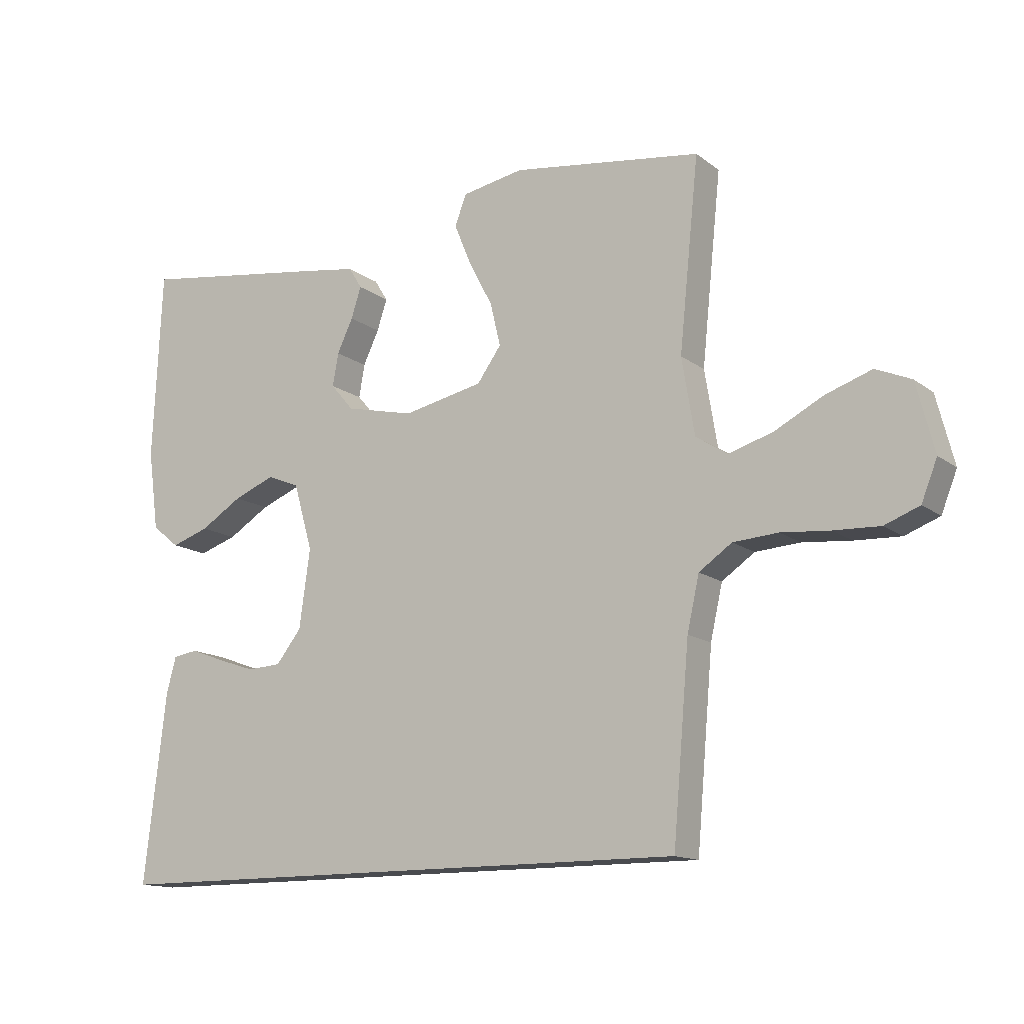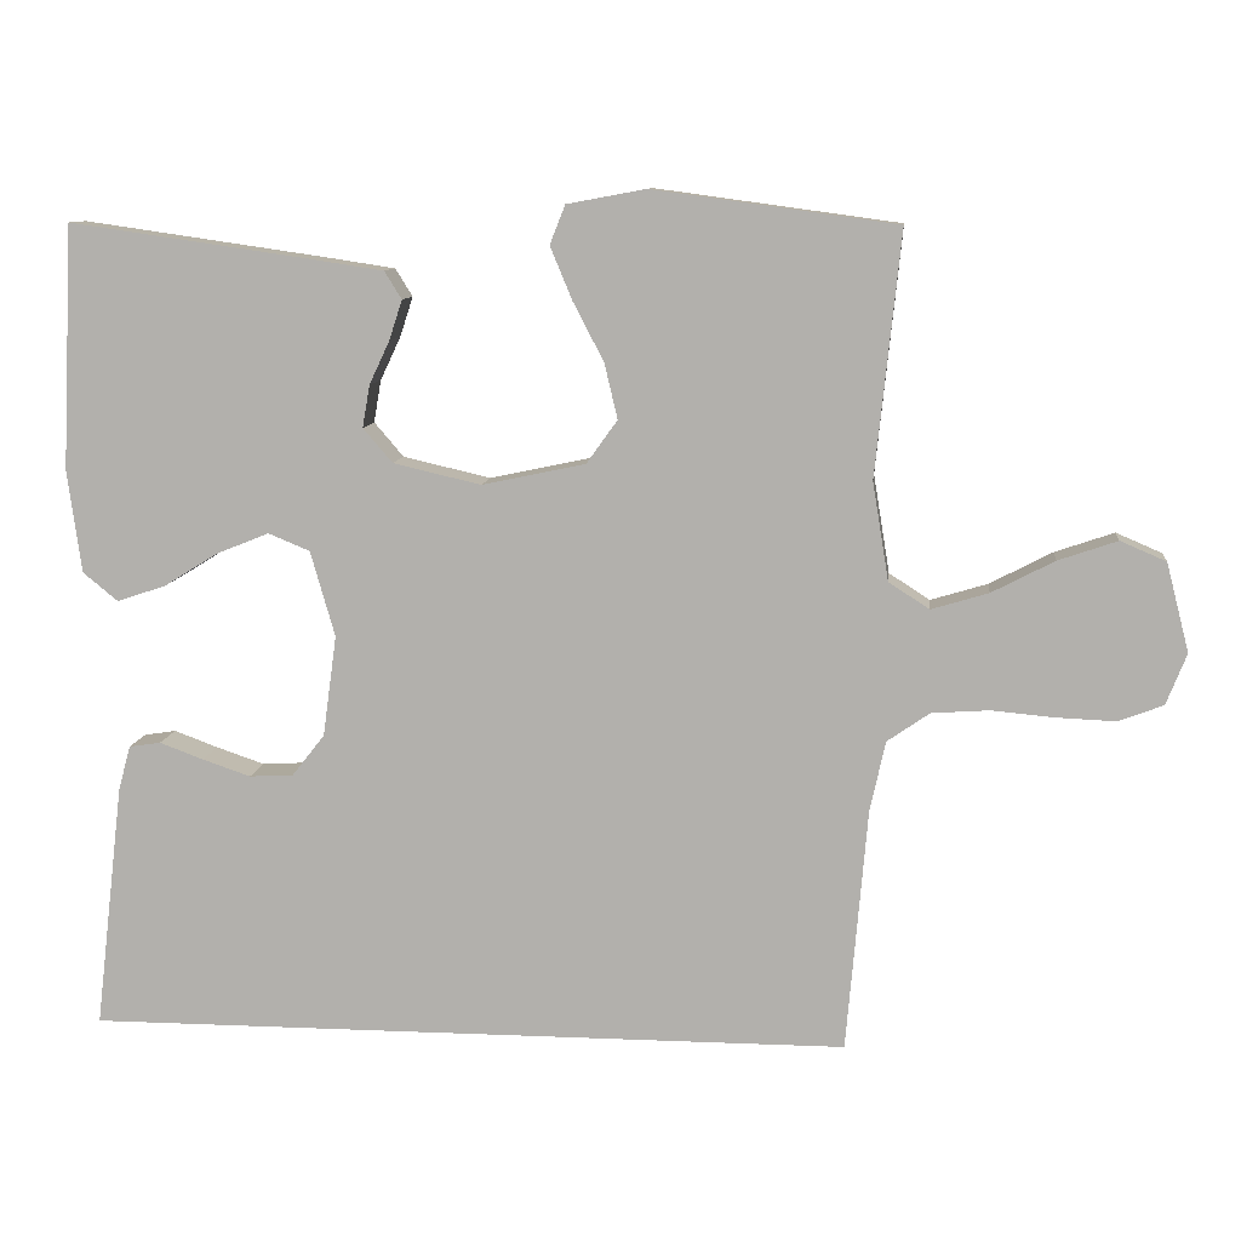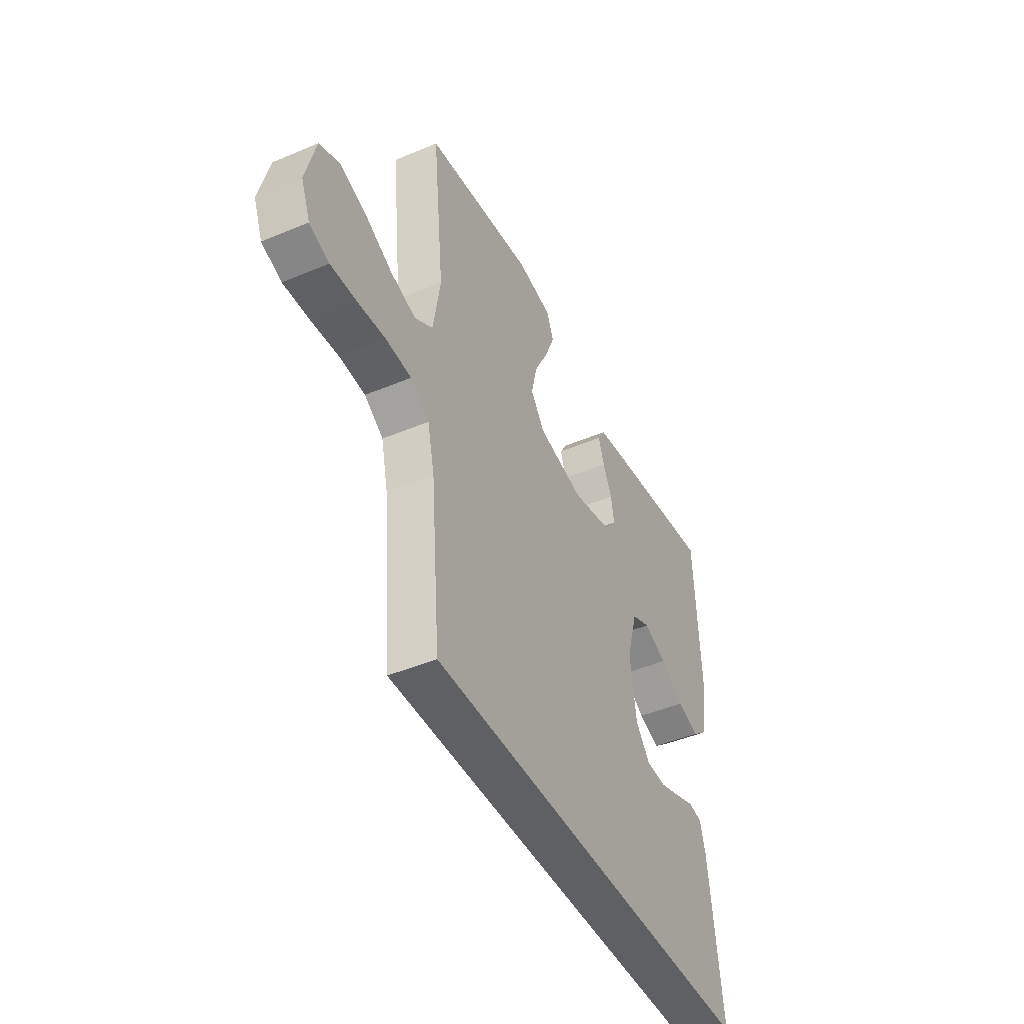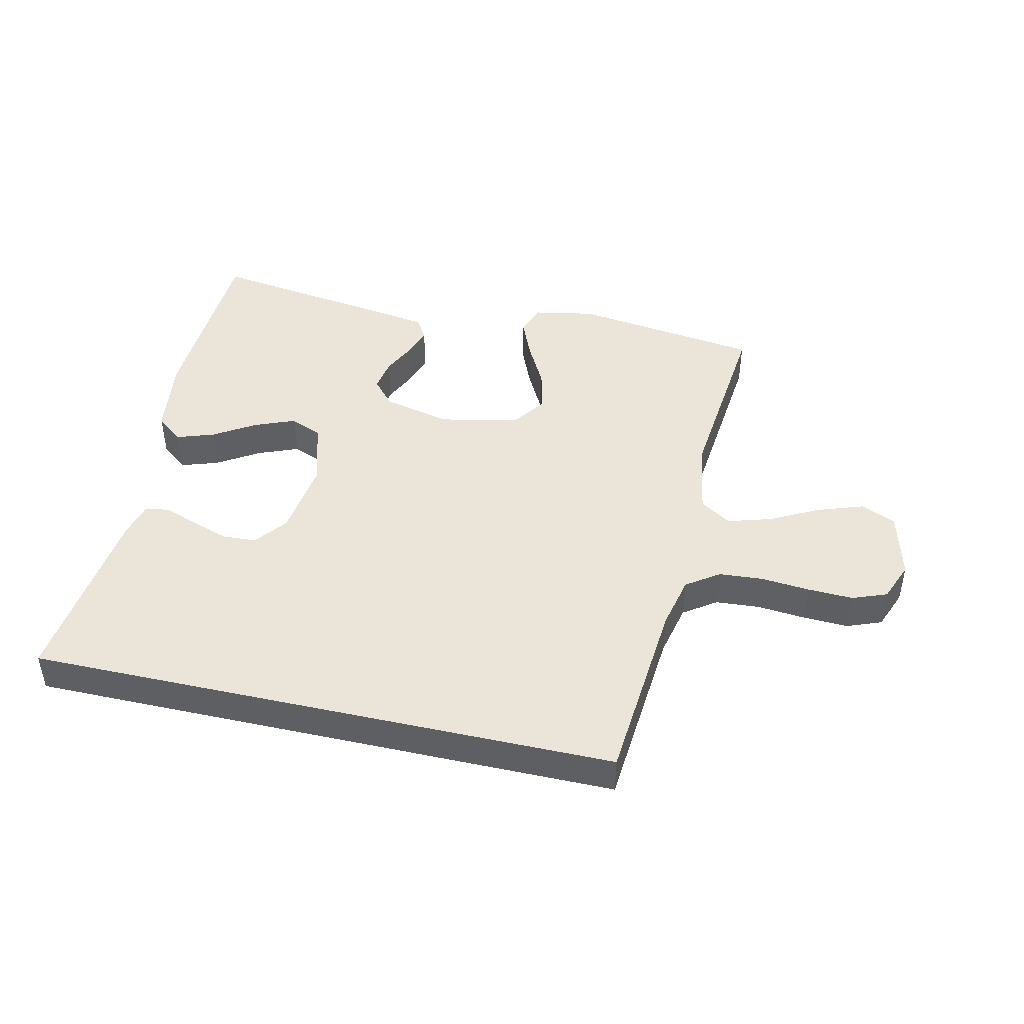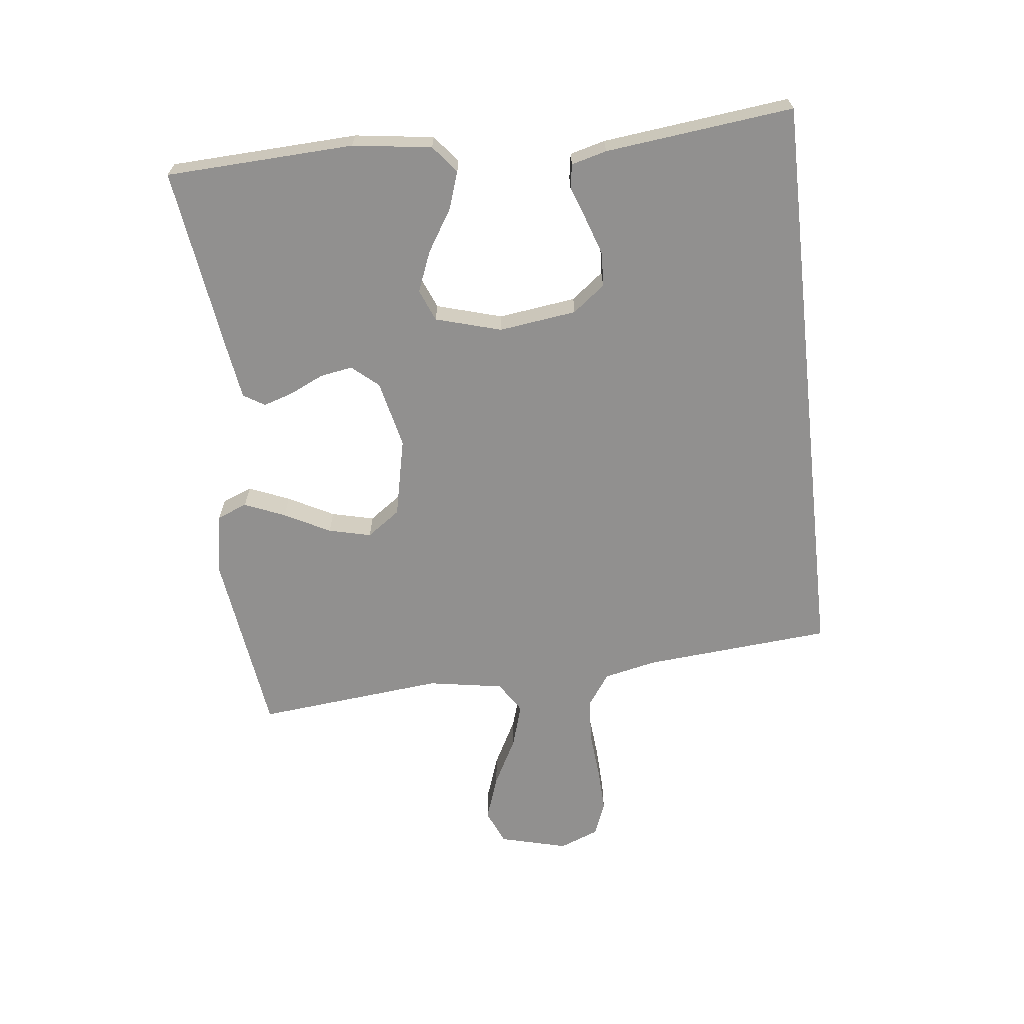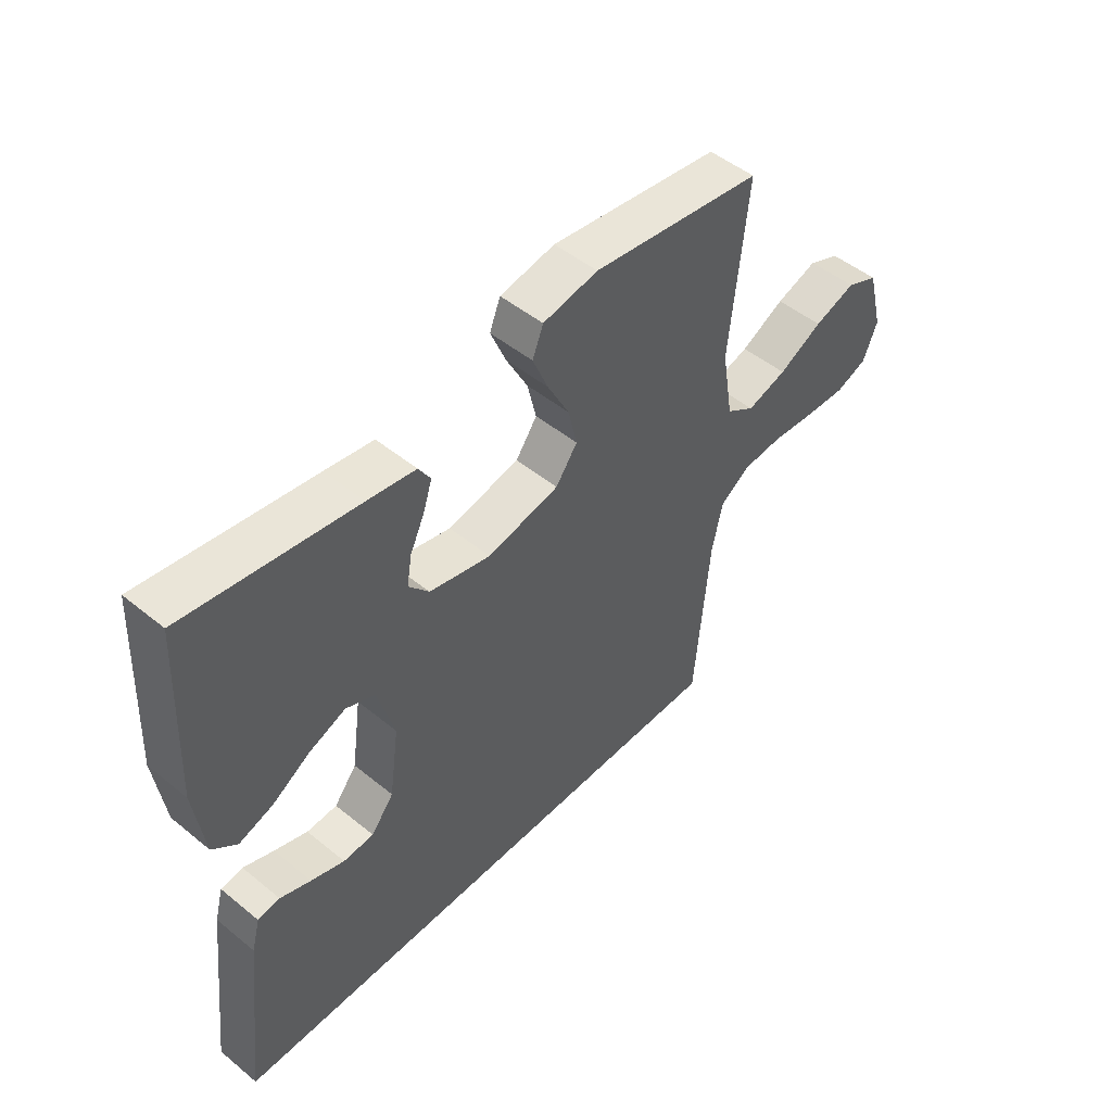
<metadata>
{"format":"obj","ext":"obj","renderer":"f3d","projection":"perspective","resolution":1024,"background":"white","views":[{"elev":-13.8,"azim":-147.8,"up":"+Z"},{"elev":9.8,"azim":-173.7,"up":"+Z"},{"elev":-44.8,"azim":-63.9,"up":"+Z"},{"elev":45.4,"azim":-167.3,"up":"+Y"},{"elev":-65.7,"azim":96.4,"up":"+Y"},{"elev":49.2,"azim":132.1,"up":"+Z"}]}
</metadata>
<code>
v -0.5 0.07 0.5
v -0.2 0.07 0.541
v -0.103 0.07 0.523
v -0.084 0.07 0.475
v -0.111 0.07 0.41
v -0.149 0.07 0.337
v -0.165 0.07 0.269
v -0.127 0.07 0.216
v 0 0.07 0.189
v 0.108 0.07 0.214
v 0.144 0.07 0.256
v 0.135 0.07 0.308
v 0.11 0.07 0.361
v 0.094 0.07 0.41
v 0.115 0.07 0.444
v 0.2 0.07 0.457
v 0.5 0.07 0.5
v 0.514 0.07 0.2
v 0.497 0.07 0.074
v 0.454 0.07 0.039
v 0.394 0.07 0.059
v 0.328 0.07 0.1
v 0.263 0.07 0.126
v 0.212 0.07 0.105
v 0.182 0.07 0
v 0.199 0.07 -0.124
v 0.239 0.07 -0.175
v 0.293 0.07 -0.178
v 0.352 0.07 -0.158
v 0.406 0.07 -0.138
v 0.445 0.07 -0.144
v 0.46 0.07 -0.2
v 0.495 0.07 -0.5
v -0.445 0.07 -0.5
v -0.471 0.07 -0.2
v -0.49 0.07 -0.115
v -0.542 0.07 -0.079
v -0.613 0.07 -0.074
v -0.69 0.07 -0.081
v -0.763 0.07 -0.084
v -0.818 0.07 -0.063
v -0.843 0.07 0
v -0.815 0.07 0.109
v -0.759 0.07 0.133
v -0.686 0.07 0.108
v -0.609 0.07 0.068
v -0.539 0.07 0.047
v -0.489 0.07 0.079
v -0.469 0.07 0.2
v -0.5 0 0.5
v -0.2 0 0.541
v -0.103 0 0.523
v -0.084 0 0.475
v -0.111 0 0.41
v -0.149 0 0.337
v -0.165 0 0.269
v -0.127 0 0.216
v 0 0 0.189
v 0.108 0 0.214
v 0.144 0 0.256
v 0.135 0 0.308
v 0.11 0 0.361
v 0.094 0 0.41
v 0.115 0 0.444
v 0.2 0 0.457
v 0.5 0 0.5
v 0.514 0 0.2
v 0.497 0 0.074
v 0.454 0 0.039
v 0.394 0 0.059
v 0.328 0 0.1
v 0.263 0 0.126
v 0.212 0 0.105
v 0.182 0 0
v 0.199 0 -0.124
v 0.239 0 -0.175
v 0.293 0 -0.178
v 0.352 0 -0.158
v 0.406 0 -0.138
v 0.445 0 -0.144
v 0.46 0 -0.2
v 0.495 0 -0.5
v -0.445 0 -0.5
v -0.471 0 -0.2
v -0.49 0 -0.115
v -0.542 0 -0.079
v -0.613 0 -0.074
v -0.69 0 -0.081
v -0.763 0 -0.084
v -0.818 0 -0.063
v -0.843 0 0
v -0.815 0 0.109
v -0.759 0 0.133
v -0.686 0 0.108
v -0.609 0 0.068
v -0.539 0 0.047
v -0.489 0 0.079
v -0.469 0 0.2
f 43 44 45 46
f 43 46 47
f 42 43 47
f 41 42 47
f 38 39 40 41
f 38 41 47
f 37 38 47 48
f 32 33 34 35
f 32 35 36
f 29 30 31 32
f 28 29 32
f 27 28 32
f 27 32 36
f 26 27 36 37
f 19 20 21 22
f 19 22 23
f 18 19 23
f 17 18 23
f 16 17 23 24
f 12 13 14 15
f 11 12 15 16
f 3 4 5 6
f 1 2 3 6
f 49 1 6 7
f 48 49 7 8
f 25 26 37 48
f 25 48 8 9
f 11 16 24 25
f 10 11 25
f 9 10 25
f 95 94 93 92
f 96 95 92
f 96 92 91
f 96 91 90
f 90 89 88 87
f 96 90 87
f 97 96 87 86
f 84 83 82 81
f 85 84 81
f 81 80 79 78
f 81 78 77
f 81 77 76
f 85 81 76
f 86 85 76 75
f 71 70 69 68
f 72 71 68
f 72 68 67
f 72 67 66
f 73 72 66 65
f 64 63 62 61
f 65 64 61 60
f 55 54 53 52
f 55 52 51 50
f 56 55 50 98
f 57 56 98 97
f 97 86 75 74
f 58 57 97 74
f 74 73 65 60
f 74 60 59
f 74 59 58
f 1 50 51 2
f 2 51 52 3
f 3 52 53 4
f 4 53 54 5
f 5 54 55 6
f 6 55 56 7
f 7 56 57 8
f 8 57 58 9
f 9 58 59 10
f 10 59 60 11
f 11 60 61 12
f 12 61 62 13
f 13 62 63 14
f 14 63 64 15
f 15 64 65 16
f 16 65 66 17
f 17 66 67 18
f 18 67 68 19
f 19 68 69 20
f 20 69 70 21
f 21 70 71 22
f 22 71 72 23
f 23 72 73 24
f 24 73 74 25
f 25 74 75 26
f 26 75 76 27
f 27 76 77 28
f 28 77 78 29
f 29 78 79 30
f 30 79 80 31
f 31 80 81 32
f 32 81 82 33
f 33 82 83 34
f 34 83 84 35
f 35 84 85 36
f 36 85 86 37
f 37 86 87 38
f 38 87 88 39
f 39 88 89 40
f 40 89 90 41
f 41 90 91 42
f 42 91 92 43
f 43 92 93 44
f 44 93 94 45
f 45 94 95 46
f 46 95 96 47
f 47 96 97 48
f 48 97 98 49
f 49 98 50 1

</code>
